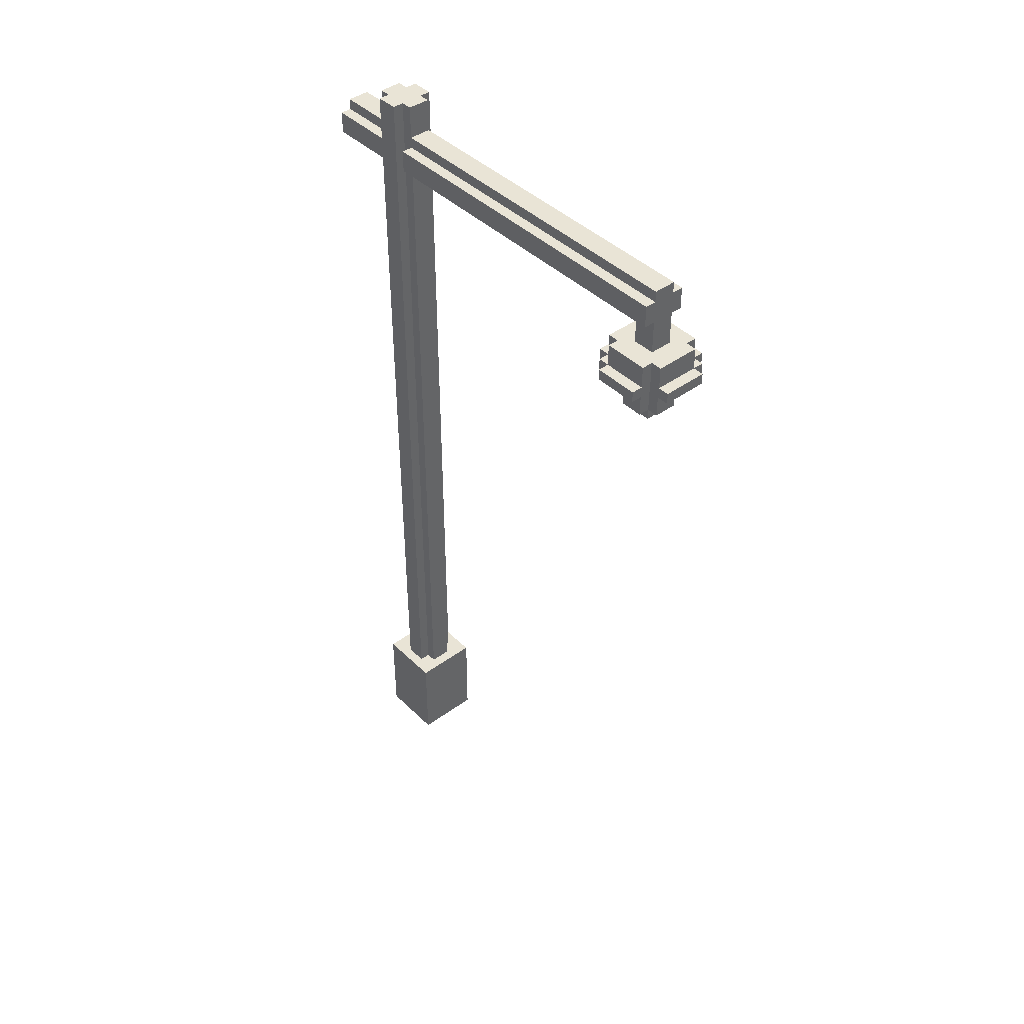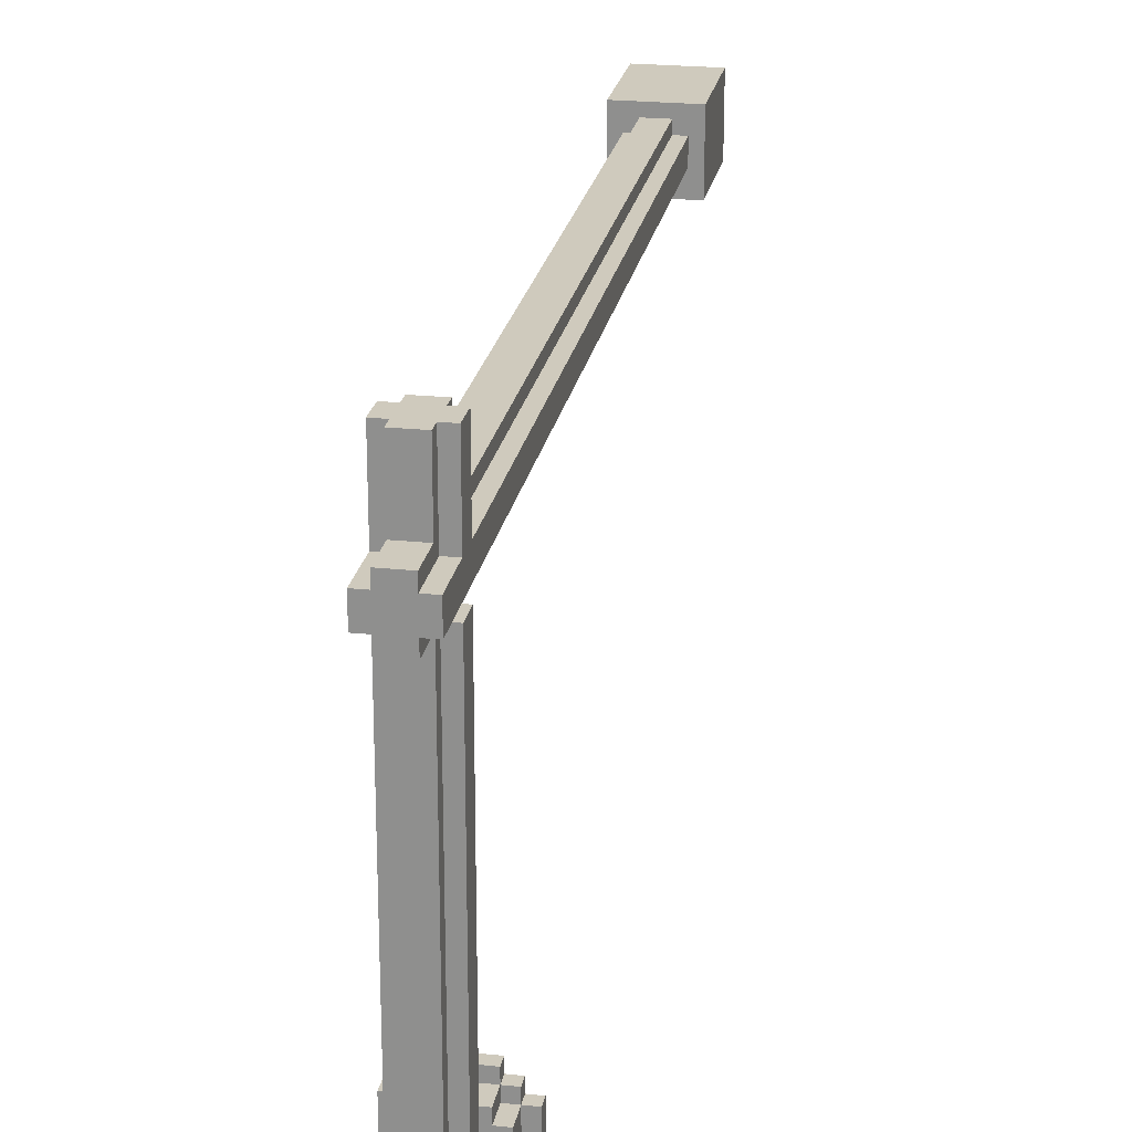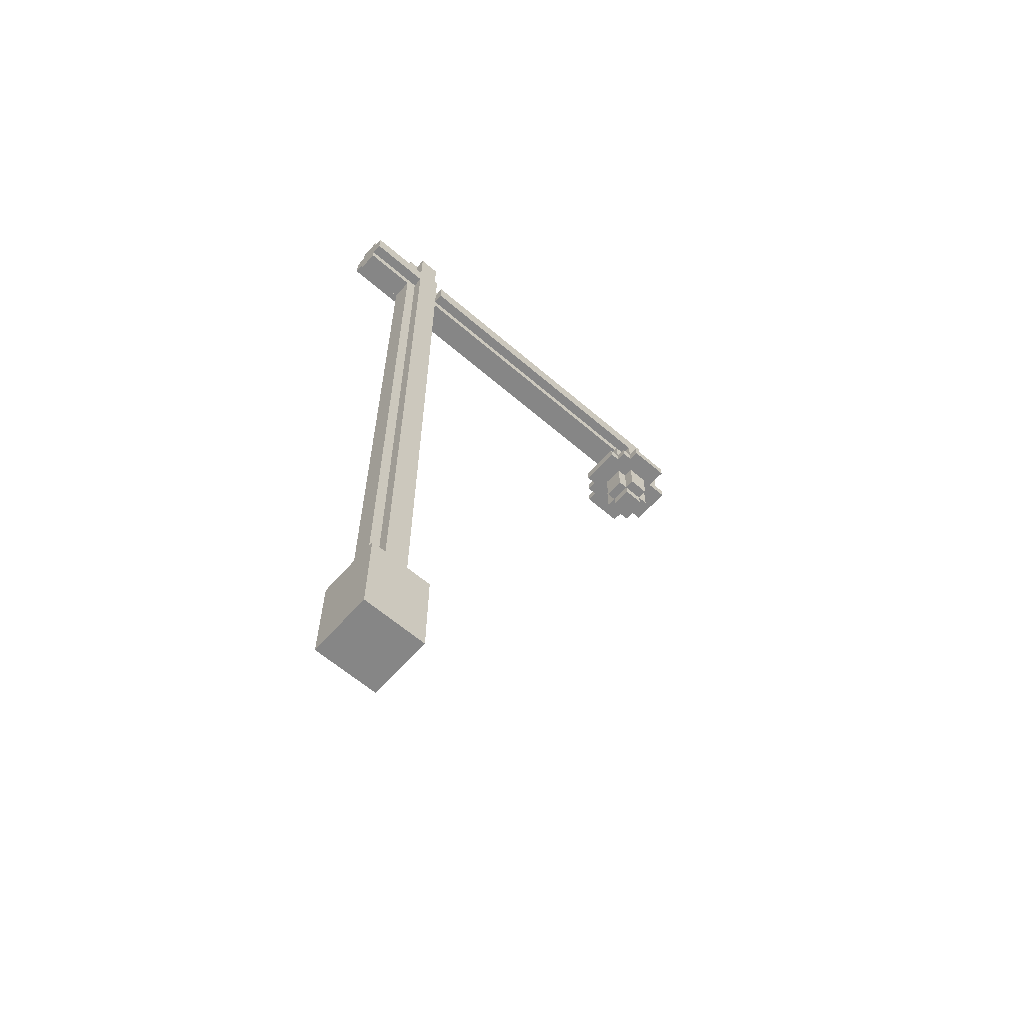
<metadata>
{"format":"obj","ext":"obj","renderer":"f3d","projection":"perspective","resolution":1024,"background":"white","views":[{"elev":42.5,"azim":139.0,"up":"+Y"},{"elev":22.9,"azim":-169.9,"up":"+Z"},{"elev":-62.0,"azim":48.8,"up":"+Y"}]}
</metadata>
<code>
o
v 0 8.8 -3.7
v 0 8.8 -4.1
v 0 8.9 -3.7
v 0 8.9 -4.1
v 0.1 2 -0.4
v 0.1 2 -1
v 0.1 2.9 -0.4
v 0.1 2.9 -1
v 0.1 8.8 -3.6
v 0.1 8.8 -3.7
v 0.1 8.8 -4.1
v 0.1 8.8 -4.2
v 0.1 8.9 -3.6
v 0.1 8.9 -3.7
v 0.1 8.9 -4.1
v 0.1 8.9 -4.2
v 0.1 9.1 -3.7
v 0.1 9.1 -4.1
v 0.2 2.9 -0.6
v 0.2 2.9 -0.8
v 0.2 8.5 -3.8
v 0.2 8.5 -4
v 0.2 8.8 -3.5
v 0.2 8.8 -3.6
v 0.2 8.8 -3.8
v 0.2 8.8 -4
v 0.2 8.8 -4.2
v 0.2 8.8 -4.3
v 0.2 8.9 -3.5
v 0.2 8.9 -3.6
v 0.2 8.9 -3.7
v 0.2 8.9 -4.1
v 0.2 8.9 -4.2
v 0.2 8.9 -4.3
v 0.2 9.1 -3.6
v 0.2 9.1 -3.7
v 0.2 9.1 -4.1
v 0.2 9.1 -4.2
v 0.2 9.4 0
v 0.2 9.4 -0.6
v 0.2 9.4 -0.9
v 0.2 9.4 -4
v 0.2 9.6 0
v 0.2 9.6 -0.6
v 0.2 9.6 -0.9
v 0.2 9.6 -4
v 0.2 10 -0.6
v 0.2 10 -0.8
v 0.3 2.9 -0.5
v 0.3 2.9 -0.6
v 0.3 2.9 -0.8
v 0.3 2.9 -0.9
v 0.3 8.4 -3.8
v 0.3 8.4 -4
v 0.3 8.5 -3.7
v 0.3 8.5 -3.8
v 0.3 8.5 -4
v 0.3 8.5 -4.1
v 0.3 8.8 -3.7
v 0.3 8.8 -3.8
v 0.3 8.8 -4
v 0.3 8.8 -4.1
v 0.3 9.1 -3.8
v 0.3 9.1 -4
v 0.3 9.3 0
v 0.3 9.3 -0.5
v 0.3 9.3 -0.9
v 0.3 9.3 -3.8
v 0.3 9.4 0
v 0.3 9.4 -0.6
v 0.3 9.4 -0.9
v 0.3 9.4 -4
v 0.3 9.6 0
v 0.3 9.6 -0.6
v 0.3 9.6 -0.9
v 0.3 9.6 -4
v 0.3 9.7 0
v 0.3 9.7 -0.5
v 0.3 9.7 -0.9
v 0.3 9.7 -4
v 0.3 10 -0.5
v 0.3 10 -0.6
v 0.3 10 -0.8
v 0.3 10 -0.9
v 0.5 2.9 -0.5
v 0.5 2.9 -0.6
v 0.5 2.9 -0.8
v 0.5 2.9 -0.9
v 0.5 8.4 -3.8
v 0.5 8.4 -4
v 0.5 8.5 -3.7
v 0.5 8.5 -3.8
v 0.5 8.5 -4
v 0.5 8.5 -4.1
v 0.5 8.8 -3.7
v 0.5 8.8 -3.8
v 0.5 8.8 -4
v 0.5 8.8 -4.1
v 0.5 9.1 -3.8
v 0.5 9.1 -4
v 0.5 9.3 0
v 0.5 9.3 -0.5
v 0.5 9.3 -0.9
v 0.5 9.3 -3.8
v 0.5 9.4 0
v 0.5 9.4 -0.6
v 0.5 9.4 -0.9
v 0.5 9.4 -4
v 0.5 9.6 0
v 0.5 9.6 -0.6
v 0.5 9.6 -0.9
v 0.5 9.6 -4
v 0.5 9.7 0
v 0.5 9.7 -0.5
v 0.5 9.7 -0.9
v 0.5 9.7 -4
v 0.5 10 -0.5
v 0.5 10 -0.6
v 0.5 10 -0.8
v 0.5 10 -0.9
v 0.6 2.9 -0.6
v 0.6 2.9 -0.8
v 0.6 8.5 -3.8
v 0.6 8.5 -4
v 0.6 8.8 -3.5
v 0.6 8.8 -3.6
v 0.6 8.8 -3.8
v 0.6 8.8 -4
v 0.6 8.8 -4.1
v 0.6 8.8 -4.3
v 0.6 8.9 -3.5
v 0.6 8.9 -3.6
v 0.6 8.9 -3.7
v 0.6 8.9 -4.2
v 0.6 8.9 -4.3
v 0.6 9.1 -3.6
v 0.6 9.1 -3.7
v 0.6 9.1 -4.1
v 0.6 9.1 -4.2
v 0.6 9.4 0
v 0.6 9.4 -0.6
v 0.6 9.4 -0.9
v 0.6 9.4 -4
v 0.6 9.6 0
v 0.6 9.6 -0.6
v 0.6 9.6 -0.9
v 0.6 9.6 -4
v 0.6 10 -0.6
v 0.6 10 -0.8
v 0.7 2 -0.4
v 0.7 2 -1
v 0.7 2.9 -0.4
v 0.7 2.9 -1
v 0.7 8.8 -3.6
v 0.7 8.8 -3.7
v 0.7 8.9 -3.6
v 0.7 8.9 -3.7
v 0.7 8.9 -4.1
v 0.7 9.1 -3.7
v 0.7 9.1 -4.1
v 0.8 8.8 -3.7
v 0.8 8.8 -4.1
v 0.8 8.9 -3.7
v 0.8 8.9 -4.1
v 0.2 9.4 0
v 0.2 9.6 0
v 0.3 9.3 0
v 0.3 9.4 0
v 0.3 9.6 0
v 0.3 9.7 0
v 0.5 9.3 0
v 0.5 9.4 0
v 0.5 9.6 0
v 0.5 9.7 0
v 0.6 9.4 0
v 0.6 9.6 0
v 0.1 2 -0.4
v 0.1 2.9 -0.4
v 0.7 2 -0.4
v 0.7 2.9 -0.4
v 0.3 2.9 -0.5
v 0.3 9.3 -0.5
v 0.3 9.7 -0.5
v 0.3 10 -0.5
v 0.5 2.9 -0.5
v 0.5 9.3 -0.5
v 0.5 9.7 -0.5
v 0.5 10 -0.5
v 0.2 2.9 -0.6
v 0.2 9.4 -0.6
v 0.2 9.6 -0.6
v 0.2 10 -0.6
v 0.3 2.9 -0.6
v 0.3 9.4 -0.6
v 0.3 9.6 -0.6
v 0.3 10 -0.6
v 0.5 2.9 -0.6
v 0.5 9.4 -0.6
v 0.5 9.6 -0.6
v 0.5 10 -0.6
v 0.6 2.9 -0.6
v 0.6 9.4 -0.6
v 0.6 9.6 -0.6
v 0.6 10 -0.6
v 0.2 9.4 -0.9
v 0.2 9.6 -0.9
v 0.3 9.4 -0.9
v 0.3 9.6 -0.9
v 0.5 9.4 -0.9
v 0.5 9.6 -0.9
v 0.6 9.4 -0.9
v 0.6 9.6 -0.9
v 0.2 8.8 -3.5
v 0.2 8.9 -3.5
v 0.6 8.8 -3.5
v 0.6 8.9 -3.5
v 0.1 8.8 -3.6
v 0.1 8.9 -3.6
v 0.2 8.8 -3.6
v 0.2 8.9 -3.6
v 0.2 9.1 -3.6
v 0.6 8.8 -3.6
v 0.6 8.9 -3.6
v 0.6 9.1 -3.6
v 0.7 8.8 -3.6
v 0.7 8.9 -3.6
v 0 8.8 -3.7
v 0 8.9 -3.7
v 0.1 8.8 -3.7
v 0.1 8.9 -3.7
v 0.1 9.1 -3.7
v 0.2 8.9 -3.7
v 0.2 9.1 -3.7
v 0.3 8.5 -3.7
v 0.3 8.8 -3.7
v 0.5 8.5 -3.7
v 0.5 8.8 -3.7
v 0.6 8.9 -3.7
v 0.6 9.1 -3.7
v 0.7 8.8 -3.7
v 0.7 8.9 -3.7
v 0.7 9.1 -3.7
v 0.8 8.8 -3.7
v 0.8 8.9 -3.7
v 0.2 8.5 -3.8
v 0.2 8.8 -3.8
v 0.3 8.4 -3.8
v 0.3 8.5 -3.8
v 0.3 8.8 -3.8
v 0.3 9.1 -3.8
v 0.3 9.3 -3.8
v 0.5 8.4 -3.8
v 0.5 8.5 -3.8
v 0.5 8.8 -3.8
v 0.5 9.1 -3.8
v 0.5 9.3 -3.8
v 0.6 8.5 -3.8
v 0.6 8.8 -3.8
v 0.2 2.9 -0.8
v 0.2 10 -0.8
v 0.3 2.9 -0.8
v 0.3 10 -0.8
v 0.5 2.9 -0.8
v 0.5 10 -0.8
v 0.6 2.9 -0.8
v 0.6 10 -0.8
v 0.3 2.9 -0.9
v 0.3 9.3 -0.9
v 0.3 9.7 -0.9
v 0.3 10 -0.9
v 0.5 2.9 -0.9
v 0.5 9.3 -0.9
v 0.5 9.7 -0.9
v 0.5 10 -0.9
v 0.1 2 -1
v 0.1 2.9 -1
v 0.7 2 -1
v 0.7 2.9 -1
v 0.2 8.5 -4
v 0.2 8.8 -4
v 0.2 9.4 -4
v 0.2 9.6 -4
v 0.3 8.4 -4
v 0.3 8.5 -4
v 0.3 8.8 -4
v 0.3 9.1 -4
v 0.3 9.4 -4
v 0.3 9.6 -4
v 0.3 9.7 -4
v 0.5 8.4 -4
v 0.5 8.5 -4
v 0.5 8.8 -4
v 0.5 9.1 -4
v 0.5 9.4 -4
v 0.5 9.6 -4
v 0.5 9.7 -4
v 0.6 8.5 -4
v 0.6 8.8 -4
v 0.6 9.4 -4
v 0.6 9.6 -4
v 0 8.8 -4.1
v 0 8.9 -4.1
v 0.1 8.8 -4.1
v 0.1 8.9 -4.1
v 0.1 9.1 -4.1
v 0.2 8.9 -4.1
v 0.2 9.1 -4.1
v 0.3 8.5 -4.1
v 0.3 8.8 -4.1
v 0.5 8.5 -4.1
v 0.5 8.8 -4.1
v 0.6 8.8 -4.1
v 0.6 9.1 -4.1
v 0.7 8.9 -4.1
v 0.7 9.1 -4.1
v 0.8 8.8 -4.1
v 0.8 8.9 -4.1
v 0.1 8.8 -4.2
v 0.1 8.9 -4.2
v 0.2 8.8 -4.2
v 0.2 8.9 -4.2
v 0.2 9.1 -4.2
v 0.6 8.9 -4.2
v 0.6 9.1 -4.2
v 0.2 8.8 -4.3
v 0.2 8.9 -4.3
v 0.6 8.8 -4.3
v 0.6 8.9 -4.3
v 0.1 2 -0.4
v 0.7 2 -0.4
v 0.1 2 -1
v 0.7 2 -1
v 0.3 8.4 -3.8
v 0.5 8.4 -3.8
v 0.3 8.4 -4
v 0.5 8.4 -4
v 0.3 8.5 -3.7
v 0.5 8.5 -3.7
v 0.2 8.5 -3.8
v 0.3 8.5 -3.8
v 0.5 8.5 -3.8
v 0.6 8.5 -3.8
v 0.2 8.5 -4
v 0.3 8.5 -4
v 0.5 8.5 -4
v 0.6 8.5 -4
v 0.3 8.5 -4.1
v 0.5 8.5 -4.1
v 0.2 8.8 -3.5
v 0.6 8.8 -3.5
v 0.1 8.8 -3.6
v 0.2 8.8 -3.6
v 0.6 8.8 -3.6
v 0.7 8.8 -3.6
v 0 8.8 -3.7
v 0.1 8.8 -3.7
v 0.3 8.8 -3.7
v 0.5 8.8 -3.7
v 0.7 8.8 -3.7
v 0.8 8.8 -3.7
v 0.2 8.8 -3.8
v 0.3 8.8 -3.8
v 0.5 8.8 -3.8
v 0.6 8.8 -3.8
v 0.2 8.8 -4
v 0.3 8.8 -4
v 0.5 8.8 -4
v 0.6 8.8 -4
v 0 8.8 -4.1
v 0.1 8.8 -4.1
v 0.3 8.8 -4.1
v 0.5 8.8 -4.1
v 0.6 8.8 -4.1
v 0.8 8.8 -4.1
v 0.1 8.8 -4.2
v 0.2 8.8 -4.2
v 0.2 8.8 -4.3
v 0.6 8.8 -4.3
v 0.3 9.3 0
v 0.5 9.3 0
v 0.3 9.3 -0.5
v 0.5 9.3 -0.5
v 0.3 9.3 -0.9
v 0.5 9.3 -0.9
v 0.3 9.3 -3.8
v 0.5 9.3 -3.8
v 0.2 9.4 0
v 0.3 9.4 0
v 0.5 9.4 0
v 0.6 9.4 0
v 0.2 9.4 -0.6
v 0.3 9.4 -0.6
v 0.5 9.4 -0.6
v 0.6 9.4 -0.6
v 0.2 9.4 -0.9
v 0.3 9.4 -0.9
v 0.5 9.4 -0.9
v 0.6 9.4 -0.9
v 0.2 9.4 -4
v 0.3 9.4 -4
v 0.5 9.4 -4
v 0.6 9.4 -4
v 0.1 2.9 -0.4
v 0.7 2.9 -0.4
v 0.3 2.9 -0.5
v 0.5 2.9 -0.5
v 0.2 2.9 -0.6
v 0.3 2.9 -0.6
v 0.5 2.9 -0.6
v 0.6 2.9 -0.6
v 0.2 2.9 -0.8
v 0.3 2.9 -0.8
v 0.5 2.9 -0.8
v 0.6 2.9 -0.8
v 0.3 2.9 -0.9
v 0.5 2.9 -0.9
v 0.1 2.9 -1
v 0.7 2.9 -1
v 0.2 8.9 -3.5
v 0.6 8.9 -3.5
v 0.1 8.9 -3.6
v 0.2 8.9 -3.6
v 0.6 8.9 -3.6
v 0.7 8.9 -3.6
v 0 8.9 -3.7
v 0.1 8.9 -3.7
v 0.2 8.9 -3.7
v 0.6 8.9 -3.7
v 0.7 8.9 -3.7
v 0.8 8.9 -3.7
v 0 8.9 -4.1
v 0.1 8.9 -4.1
v 0.2 8.9 -4.1
v 0.7 8.9 -4.1
v 0.8 8.9 -4.1
v 0.1 8.9 -4.2
v 0.2 8.9 -4.2
v 0.6 8.9 -4.2
v 0.2 8.9 -4.3
v 0.6 8.9 -4.3
v 0.2 9.1 -3.6
v 0.6 9.1 -3.6
v 0.1 9.1 -3.7
v 0.2 9.1 -3.7
v 0.6 9.1 -3.7
v 0.7 9.1 -3.7
v 0.3 9.1 -3.8
v 0.5 9.1 -3.8
v 0.3 9.1 -4
v 0.5 9.1 -4
v 0.1 9.1 -4.1
v 0.2 9.1 -4.1
v 0.6 9.1 -4.1
v 0.7 9.1 -4.1
v 0.2 9.1 -4.2
v 0.6 9.1 -4.2
v 0.2 9.6 0
v 0.3 9.6 0
v 0.5 9.6 0
v 0.6 9.6 0
v 0.2 9.6 -0.6
v 0.3 9.6 -0.6
v 0.5 9.6 -0.6
v 0.6 9.6 -0.6
v 0.2 9.6 -0.9
v 0.3 9.6 -0.9
v 0.5 9.6 -0.9
v 0.6 9.6 -0.9
v 0.2 9.6 -4
v 0.3 9.6 -4
v 0.5 9.6 -4
v 0.6 9.6 -4
v 0.3 9.7 0
v 0.5 9.7 0
v 0.3 9.7 -0.5
v 0.5 9.7 -0.5
v 0.3 9.7 -0.9
v 0.5 9.7 -0.9
v 0.3 9.7 -4
v 0.5 9.7 -4
v 0.3 10 -0.5
v 0.5 10 -0.5
v 0.2 10 -0.6
v 0.3 10 -0.6
v 0.5 10 -0.6
v 0.6 10 -0.6
v 0.2 10 -0.8
v 0.3 10 -0.8
v 0.5 10 -0.8
v 0.6 10 -0.8
v 0.3 10 -0.9
v 0.5 10 -0.9
f 3 2 1
f 4 2 3
f 7 6 5
f 8 6 7
f 13 10 9
f 14 10 13
f 15 12 11
f 16 12 15
f 17 15 14
f 18 15 17
f 25 22 21
f 26 22 25
f 29 24 23
f 30 24 29
f 33 28 27
f 34 28 33
f 35 31 30
f 36 31 35
f 37 33 32
f 38 33 37
f 40 20 19
f 43 40 39
f 44 20 40
f 44 40 43
f 45 42 41
f 46 42 45
f 47 20 44
f 48 20 47
f 56 54 53
f 57 54 56
f 59 56 55
f 60 56 59
f 61 58 57
f 62 58 61
f 66 50 49
f 67 52 51
f 68 64 63
f 69 66 65
f 70 50 66
f 70 66 69
f 71 67 51
f 71 68 67
f 72 64 68
f 72 68 71
f 75 71 51
f 77 74 73
f 78 74 77
f 79 76 75
f 79 75 51
f 80 76 79
f 81 74 78
f 82 74 81
f 83 79 51
f 84 79 83
f 89 90 92
f 92 90 93
f 91 92 95
f 95 92 96
f 93 94 97
f 97 94 98
f 85 86 102
f 87 88 103
f 99 100 104
f 101 102 105
f 102 86 106
f 105 102 106
f 87 103 107
f 103 104 107
f 104 100 108
f 107 104 108
f 87 107 111
f 109 110 113
f 113 110 114
f 111 112 115
f 87 111 115
f 115 112 116
f 114 110 117
f 117 110 118
f 87 115 119
f 119 115 120
f 123 124 127
f 127 124 128
f 125 126 131
f 131 126 132
f 129 130 134
f 134 130 135
f 132 133 136
f 136 133 137
f 129 134 138
f 138 134 139
f 121 122 141
f 140 141 144
f 141 122 145
f 144 141 145
f 142 143 146
f 146 143 147
f 145 122 148
f 148 122 149
f 150 151 152
f 152 151 153
f 154 155 156
f 156 155 157
f 157 158 159
f 159 158 160
f 161 162 163
f 163 162 164
f 168 166 165
f 169 166 168
f 171 168 167
f 171 170 169
f 171 169 168
f 172 170 171
f 173 170 172
f 174 170 173
f 175 173 172
f 176 173 175
f 179 178 177
f 180 178 179
f 185 182 181
f 186 182 185
f 187 184 183
f 188 184 187
f 193 190 189
f 194 190 193
f 195 192 191
f 196 192 195
f 201 198 197
f 202 198 201
f 203 200 199
f 204 200 203
f 207 206 205
f 208 206 207
f 211 210 209
f 212 210 211
f 215 214 213
f 216 214 215
f 219 218 217
f 220 218 219
f 223 221 220
f 224 221 223
f 225 223 222
f 226 223 225
f 229 228 227
f 230 228 229
f 232 231 230
f 233 231 232
f 236 235 234
f 237 235 236
f 241 239 238
f 242 239 241
f 243 241 240
f 244 241 243
f 248 246 245
f 249 246 248
f 252 248 247
f 253 248 252
f 255 251 250
f 256 251 255
f 257 254 253
f 258 254 257
f 259 260 261
f 261 260 262
f 263 264 265
f 265 264 266
f 267 268 271
f 271 268 272
f 269 270 273
f 273 270 274
f 275 276 277
f 277 276 278
f 279 280 284
f 284 280 285
f 281 282 287
f 287 282 288
f 283 284 290
f 290 284 291
f 288 289 293
f 287 288 293
f 286 287 293
f 293 289 294
f 294 289 295
f 295 289 296
f 291 292 297
f 297 292 298
f 294 295 299
f 299 295 300
f 301 302 303
f 303 302 304
f 304 305 306
f 306 305 307
f 308 309 310
f 310 309 311
f 312 313 314
f 314 313 315
f 312 314 316
f 316 314 317
f 318 319 320
f 320 319 321
f 321 322 323
f 323 322 324
f 325 326 327
f 327 326 328
f 331 330 329
f 332 330 331
f 335 334 333
f 336 334 335
f 340 338 337
f 341 338 340
f 343 340 339
f 344 340 343
f 345 342 341
f 346 342 345
f 347 345 344
f 348 345 347
f 352 350 349
f 353 350 352
f 356 352 351
f 356 354 353
f 356 353 352
f 357 354 356
f 358 354 357
f 359 354 358
f 361 356 355
f 361 357 356
f 362 357 361
f 363 360 359
f 363 359 358
f 364 360 363
f 365 361 355
f 368 360 364
f 369 366 365
f 369 365 355
f 370 366 369
f 371 366 370
f 372 368 367
f 373 360 368
f 373 368 372
f 374 360 373
f 375 371 370
f 375 372 371
f 375 373 372
f 376 373 375
f 377 373 376
f 378 373 377
f 381 380 379
f 382 380 381
f 385 384 383
f 386 384 385
f 391 388 387
f 392 388 391
f 393 390 389
f 394 390 393
f 399 396 395
f 400 396 399
f 401 398 397
f 402 398 401
f 403 404 405
f 405 404 406
f 403 405 407
f 407 405 408
f 406 404 409
f 409 404 410
f 403 407 411
f 410 404 414
f 411 412 415
f 413 414 416
f 411 415 417
f 415 416 417
f 403 411 417
f 416 414 418
f 417 416 418
f 414 404 418
f 419 420 422
f 422 420 423
f 421 422 426
f 426 422 427
f 423 424 428
f 428 424 429
f 425 426 431
f 431 426 432
f 429 430 434
f 434 430 435
f 432 433 436
f 436 433 437
f 437 438 439
f 439 438 440
f 441 442 444
f 444 442 445
f 443 444 447
f 445 446 447
f 444 445 447
f 447 446 448
f 443 447 449
f 448 446 450
f 443 449 451
f 449 450 451
f 451 450 452
f 450 446 453
f 452 450 453
f 453 446 454
f 452 453 455
f 455 453 456
f 457 458 461
f 461 458 462
f 459 460 463
f 463 460 464
f 465 466 469
f 469 466 470
f 467 468 471
f 471 468 472
f 473 474 475
f 475 474 476
f 477 478 479
f 479 478 480
f 481 482 484
f 484 482 485
f 483 484 487
f 485 486 487
f 484 485 487
f 487 486 488
f 488 486 489
f 489 486 490
f 488 489 491
f 491 489 492

</code>
